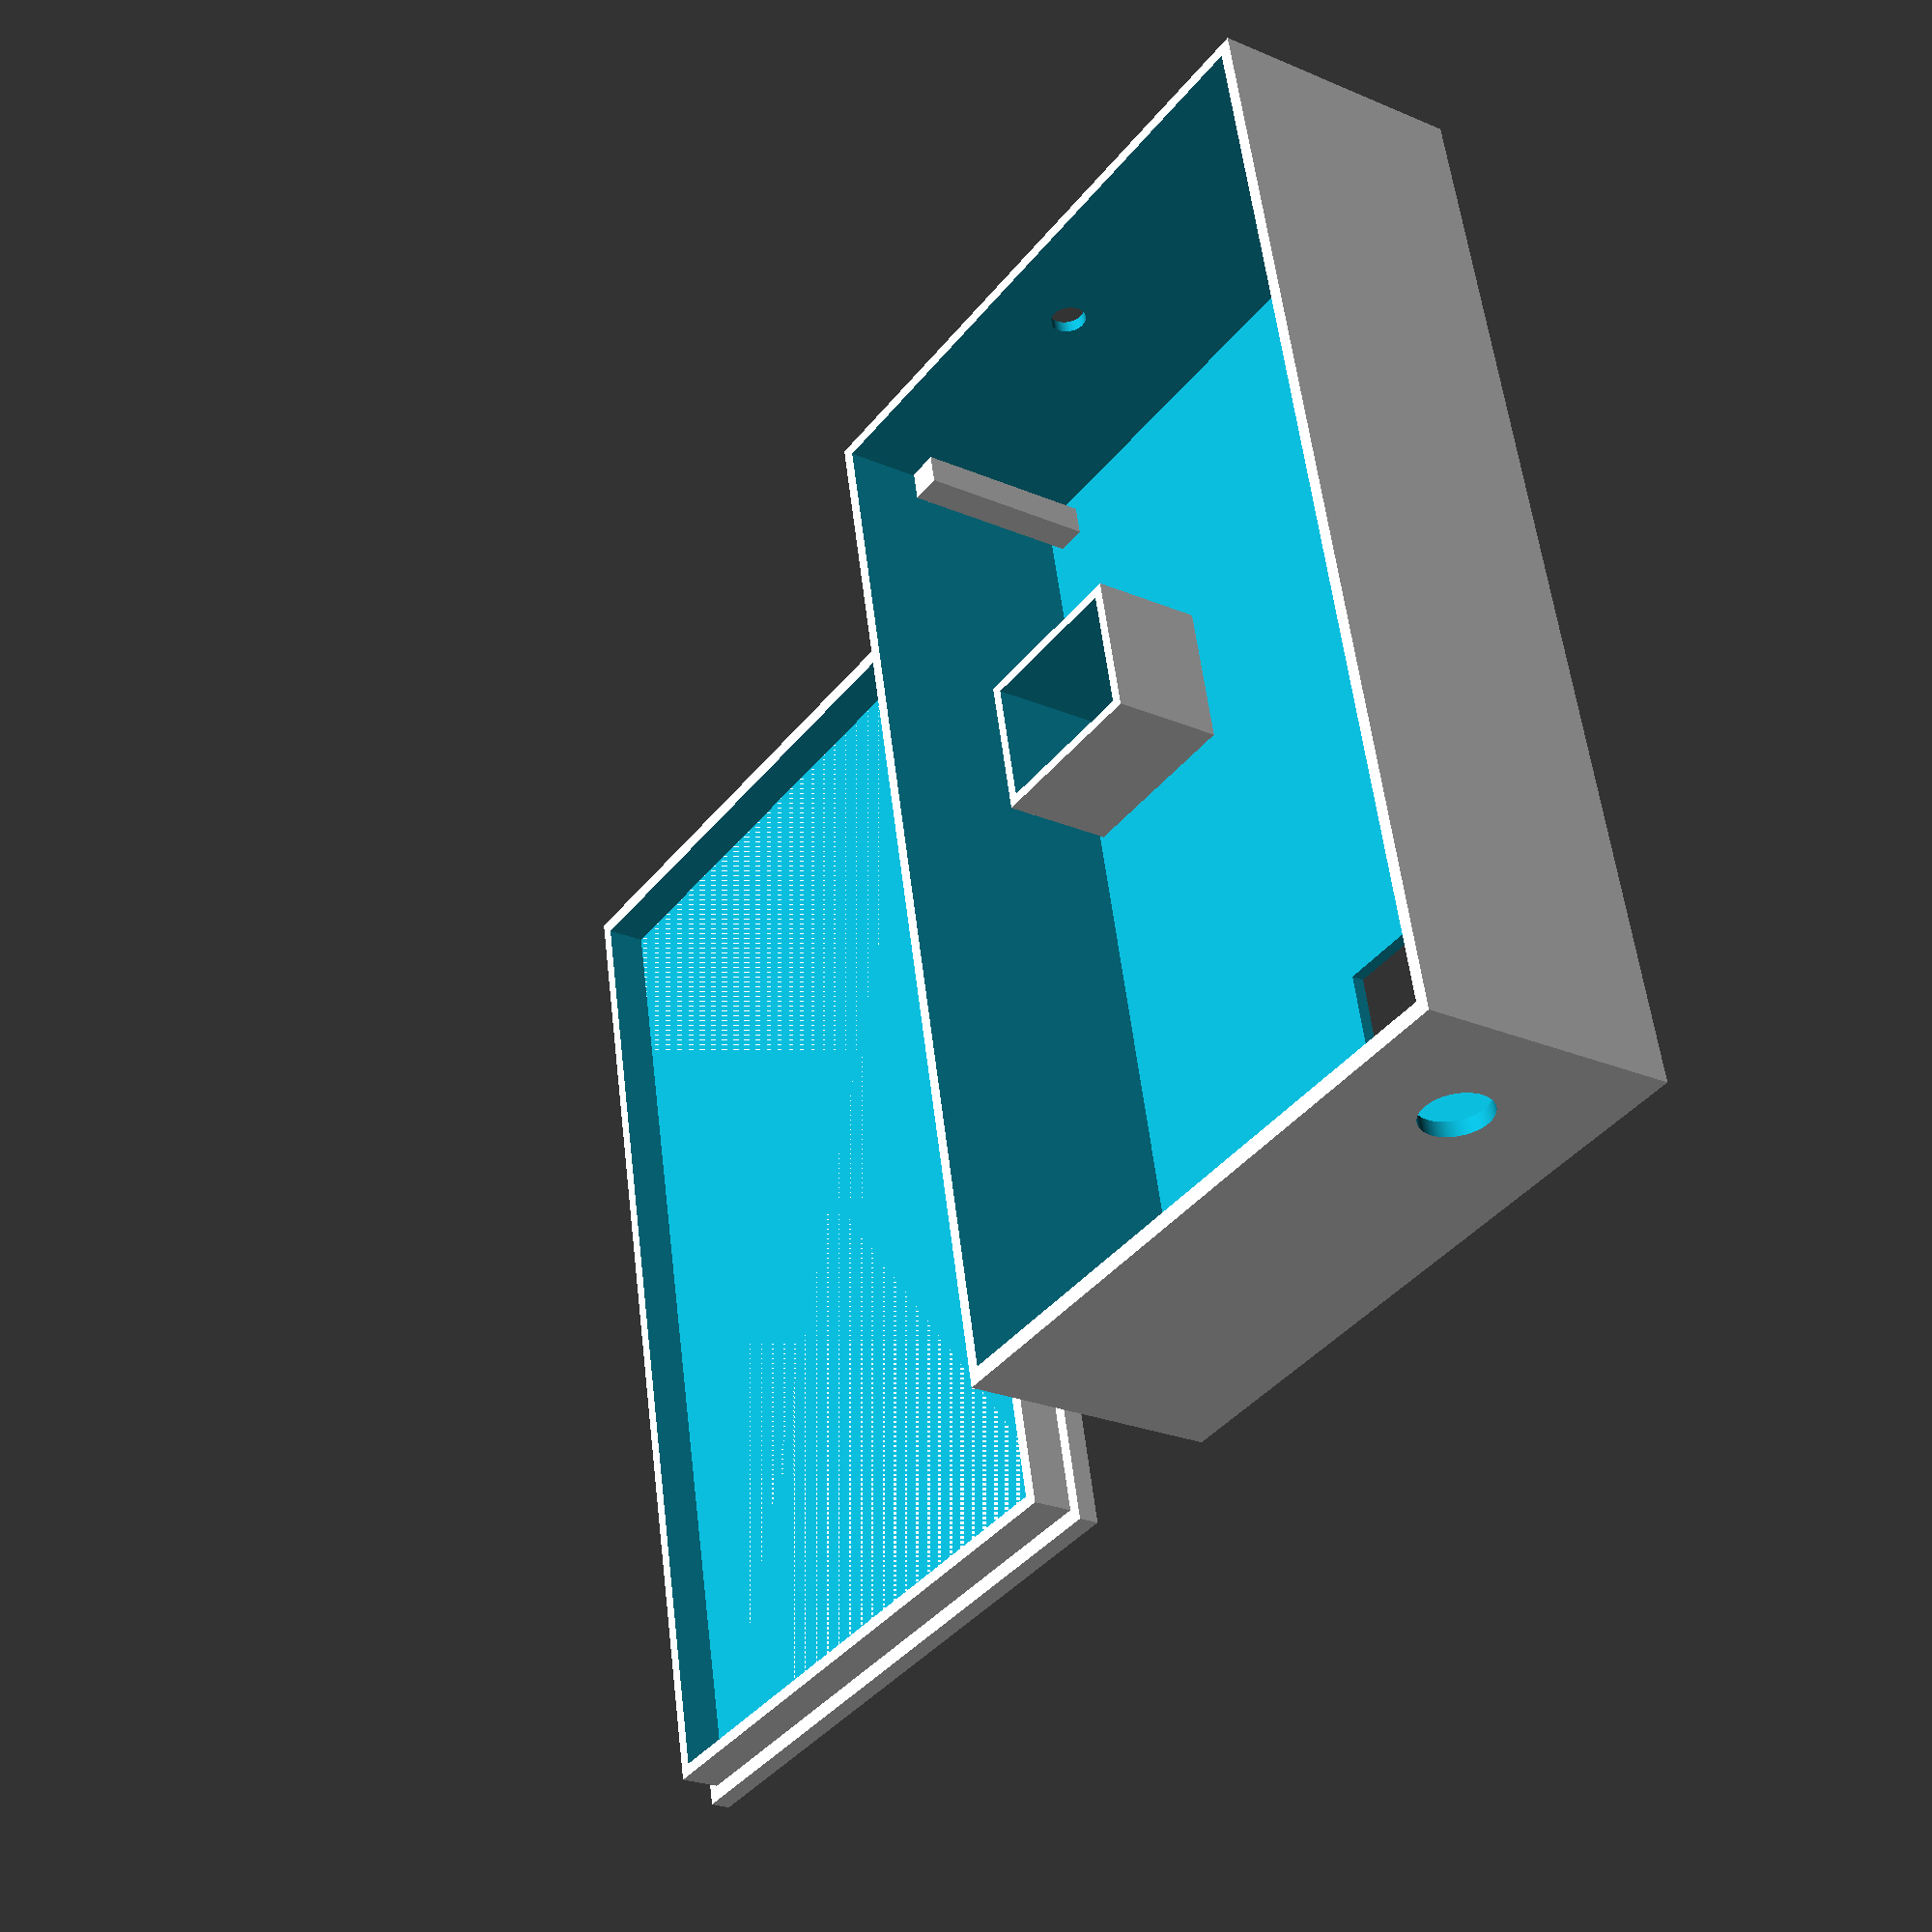
<openscad>
sides = 360;

hole_fudge = 0.4;

interior_width = 61.5;
interior_length = 104.5;
interior_height = 24;

shell_end_top_thickness = 1.5;
shell_end_bottom_thickness = 1.2;
shell_side_thickness = 1.2;
shell_top_thickness = 1.2;
shell_bottom_thickness = 2;

exterior_width = interior_width + (shell_side_thickness * 2);
exterior_length = interior_length + shell_end_top_thickness + shell_end_bottom_thickness;
exterior_height = interior_height + shell_top_thickness;

oled_width = 23;
oled_length = 12;
oled_x_offset = 8;
oled_y_offset = 17;

dh11_width = 16;
dh11_length = 12.5;
dh11_x_offset = 44;
dh11_y_offset = 65.5;
dh11_shield_height = 11;

antenna_x_offset = 10;
antenna_y_offset = 0;
antenna_z_offset = interior_height / 2;
antenna_diameter = 6.2 + hole_fudge;

pb_x_offset = 35.5;
pb_y_offset = interior_length + shell_side_thickness;
pb_z_offset = interior_height - 16;
pb_diameter = 3 + hole_fudge;

pillar_diameter = 3;

module shell () {
  difference () {
    cube ([exterior_width, 
           exterior_length,
           exterior_height]);
    translate ([shell_side_thickness, shell_end_top_thickness, -0.1])
      cube ([interior_width,
             interior_length,
             interior_height + 0.1]);
  }
}

module oled_window ()
{
  translate ([oled_x_offset + shell_side_thickness,
              oled_y_offset + shell_end_top_thickness,
              interior_height - 0.1])
  cube ([oled_width, oled_length, shell_top_thickness + 0.2]);
}

module dh11_window ()
{
  translate ([dh11_x_offset + shell_side_thickness,
              dh11_y_offset + shell_end_top_thickness,
              interior_height - 0.1])
  cube ([dh11_width, dh11_length, shell_top_thickness + 0.2]);
}

module dh11_shield ()
{
  difference () {
    translate ([(dh11_x_offset + shell_side_thickness) - 1,
                (dh11_y_offset + shell_end_top_thickness) - 1,
                interior_height - dh11_shield_height])
      cube ([dh11_width + 2,
             dh11_length + 2,
             dh11_shield_height]);
    
    translate ([dh11_x_offset + shell_side_thickness,
                dh11_y_offset + shell_end_top_thickness,
                interior_height - (dh11_shield_height + 0.1)])
      cube ([dh11_width,
             dh11_length,
             dh11_shield_height + 0.2]); 
  }
}

module round_hole (x, y, z, d)
{
  translate ([x + shell_side_thickness,
              y + shell_end_top_thickness + 0.1,
              z])
    rotate ([90, 0, 0])
      cylinder (d = d, 
                h = shell_end_top_thickness + 0.2,
                $fn = sides);
}

module square_hole (x, y, z, w, h)
{
  translate ([x + shell_side_thickness,
              y - (shell_end_top_thickness + 0.1),
              z])
    cube ([w, shell_side_thickness + 0.2, h]);
}

module pillar (x, y)
{
  translate ([x - (pillar_diameter / 2), 
              y - (pillar_diameter / 2), 
              shell_top_thickness + (interior_height - 19)])
    cube ([pillar_diameter, pillar_diameter, 19]);
}

module box () 
{
  difference () {
    shell ();
    oled_window ();
    dh11_window ();
    round_hole (antenna_x_offset, antenna_y_offset, antenna_z_offset, antenna_diameter);
    round_hole (pb_x_offset, pb_y_offset, pb_z_offset, pb_diameter);
  }
  
  dh11_shield ();
  pillar (3 + shell_side_thickness, 3 + shell_end_top_thickness);
  pillar ((interior_width - 3) + shell_side_thickness, 3 + shell_end_top_thickness);
  pillar (3 + shell_side_thickness, (interior_length - 3) + shell_end_top_thickness);
  pillar ((interior_width - 3) + shell_side_thickness, (interior_length - 3) + shell_end_top_thickness);
}

module cover ()
{
  cube ([exterior_width, exterior_length, shell_bottom_thickness]);
  
  difference () {
    translate ([shell_side_thickness, 
                shell_side_thickness, 
                shell_bottom_thickness])
      cube ([interior_width, 
             interior_length, 
             4]);
    translate ([shell_side_thickness * 2, 
                shell_side_thickness + shell_end_top_thickness, 
                shell_bottom_thickness])
      cube ([interior_width - (shell_side_thickness * 2), 
             interior_length - (shell_side_thickness + shell_end_top_thickness), 
             4.1]);
  }
}

translate ([0, exterior_length, exterior_height])
  rotate ([180, 0, 0])
    box ();

translate ([80, 0, ])
  cover ();
translate ([exterior_width - 0.1, 0, 0])
  cube ([(80 - exterior_width) + 0.2, 0.01, 0.01]);

  
</openscad>
<views>
elev=24.7 azim=168.2 roll=55.0 proj=p view=solid
</views>
